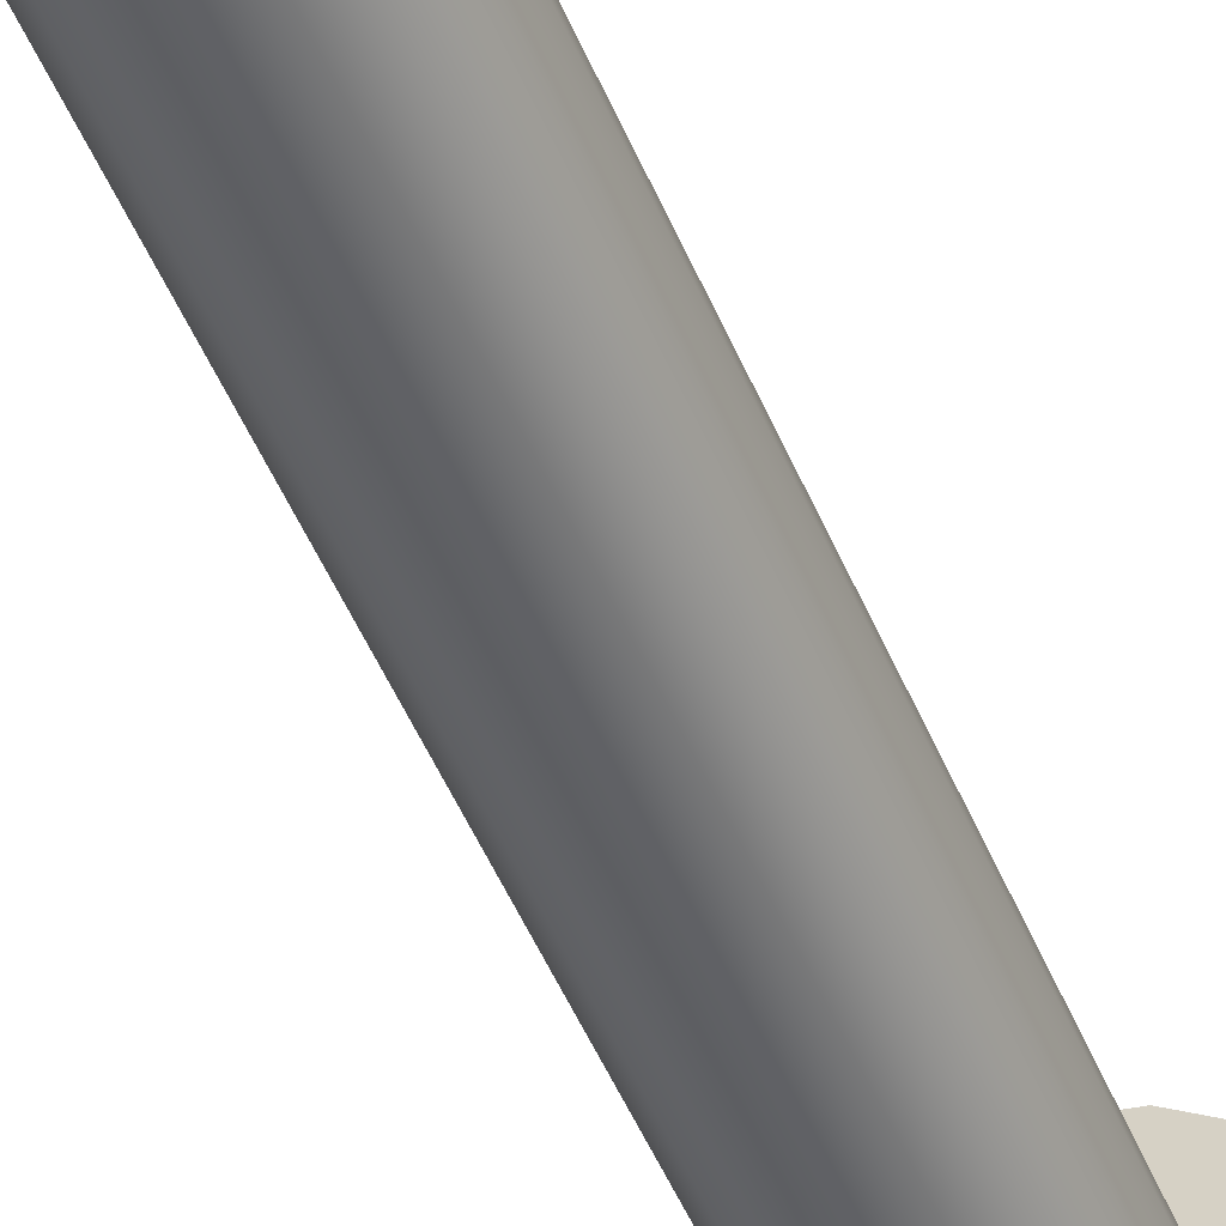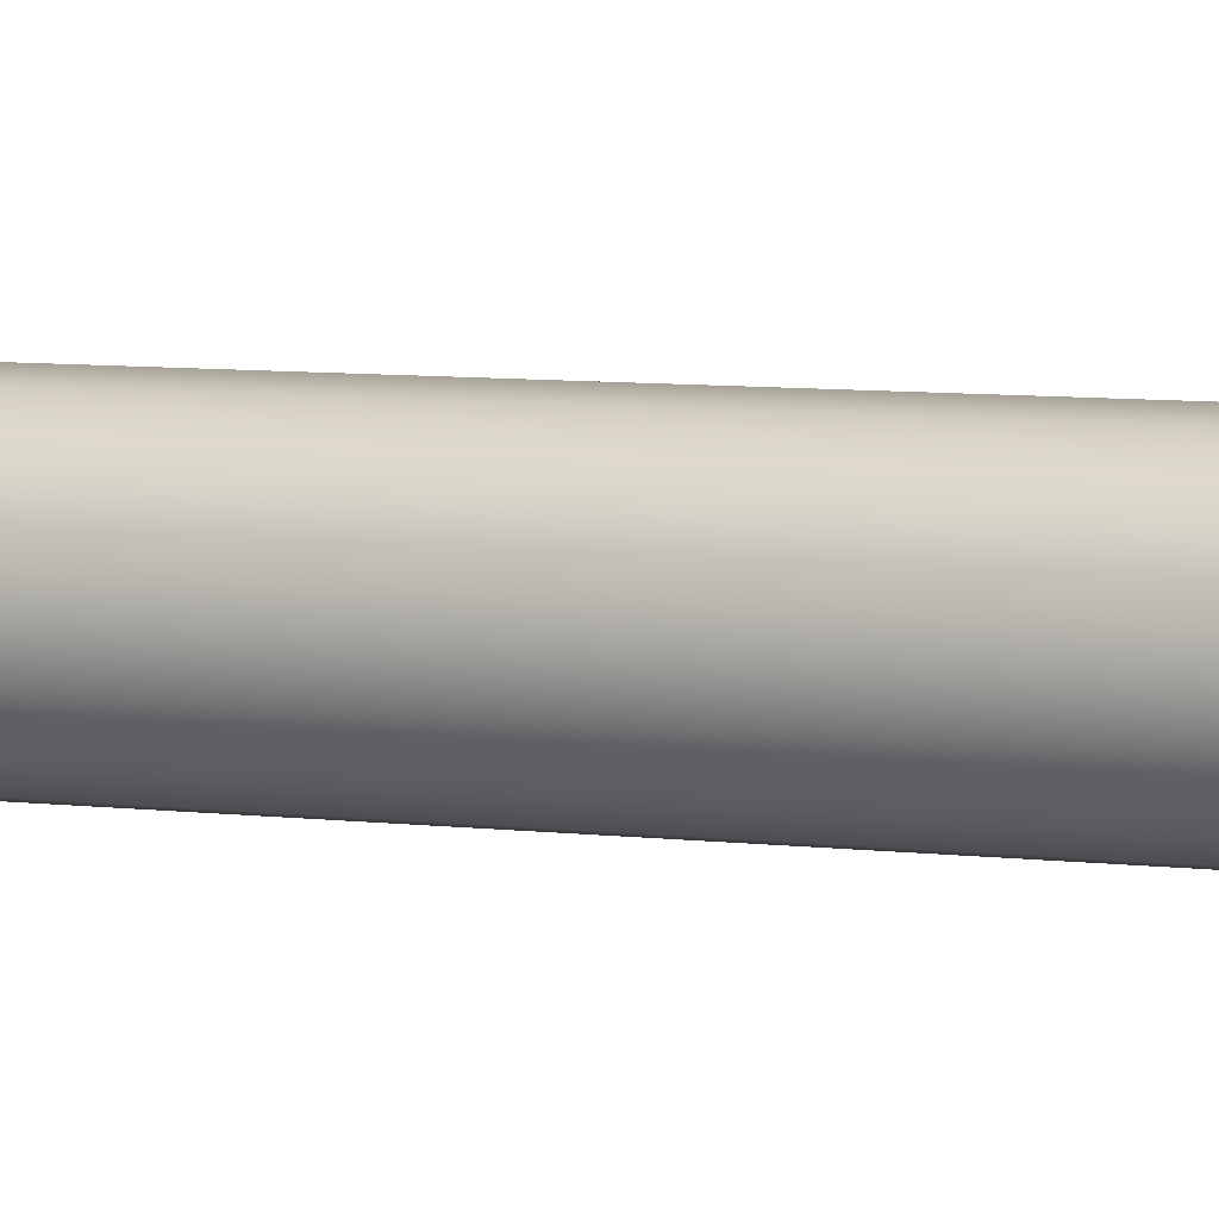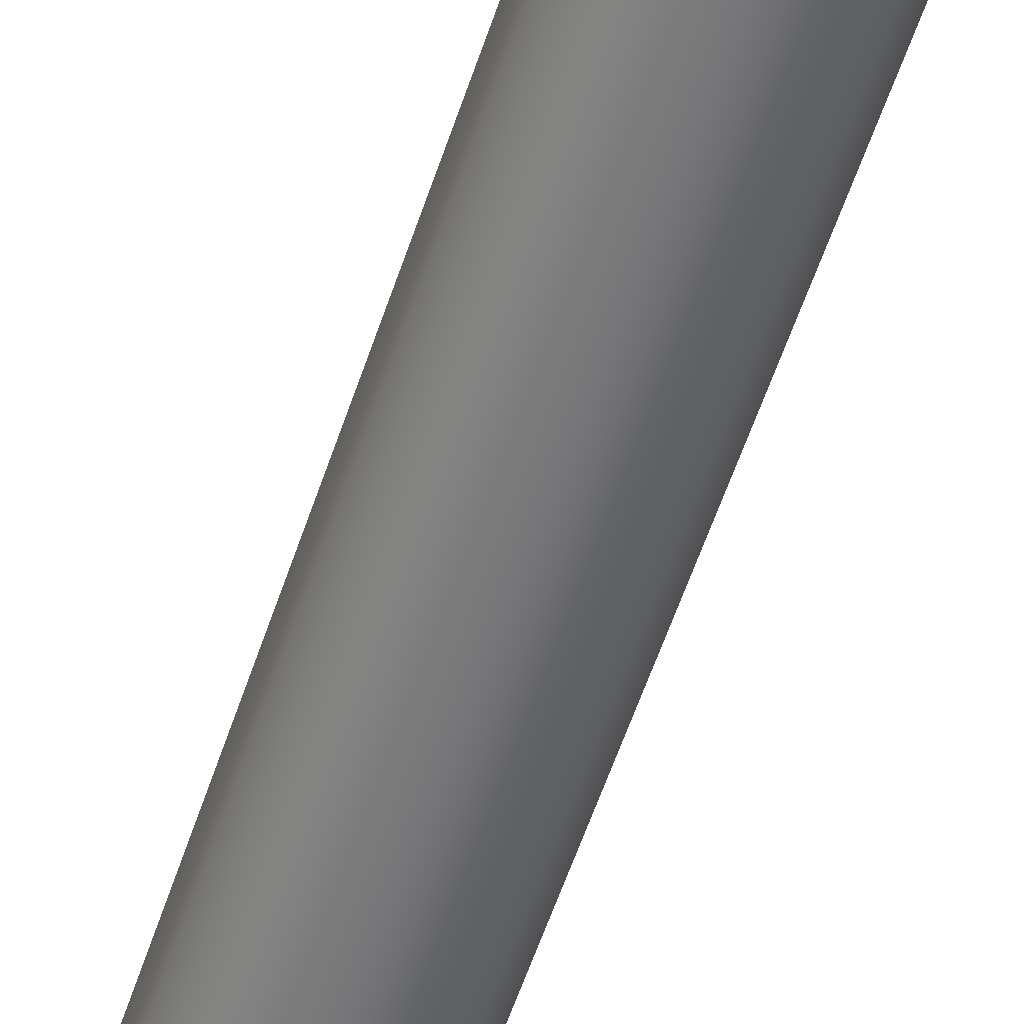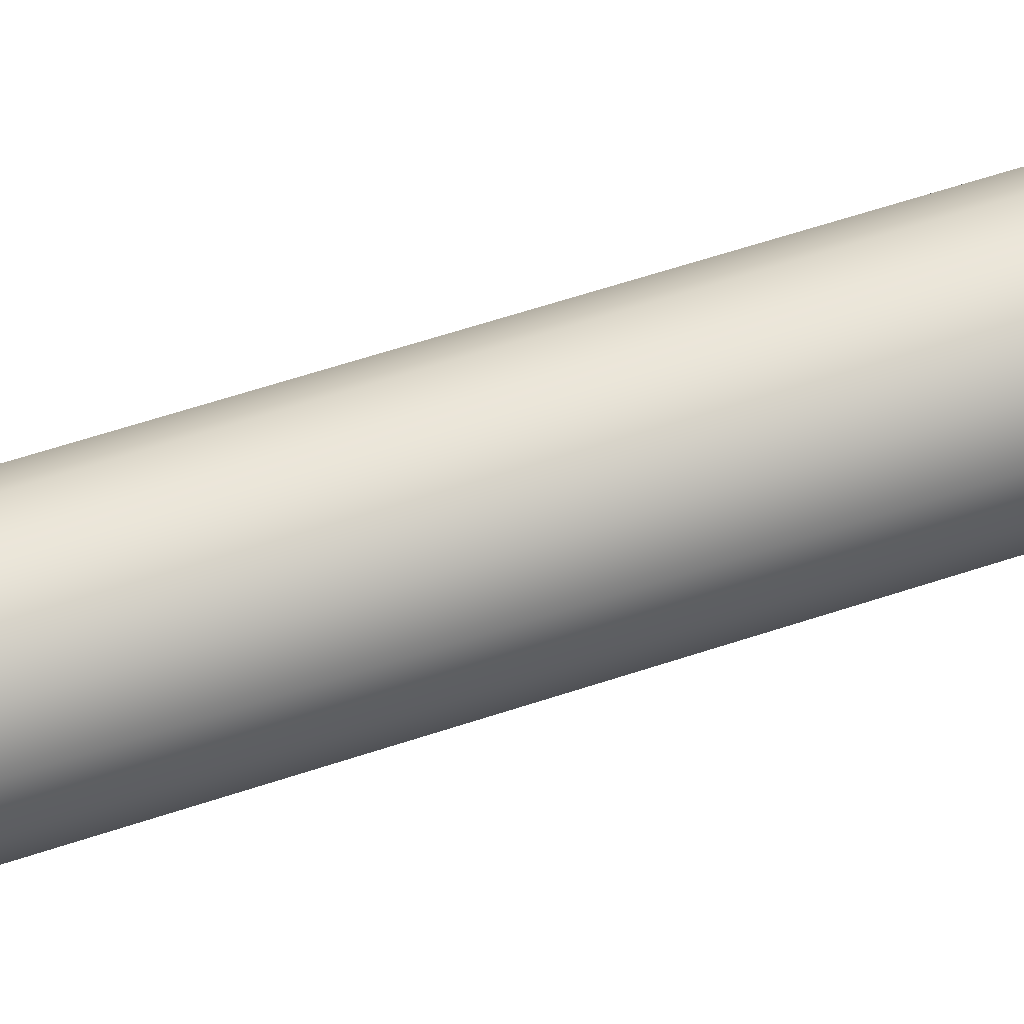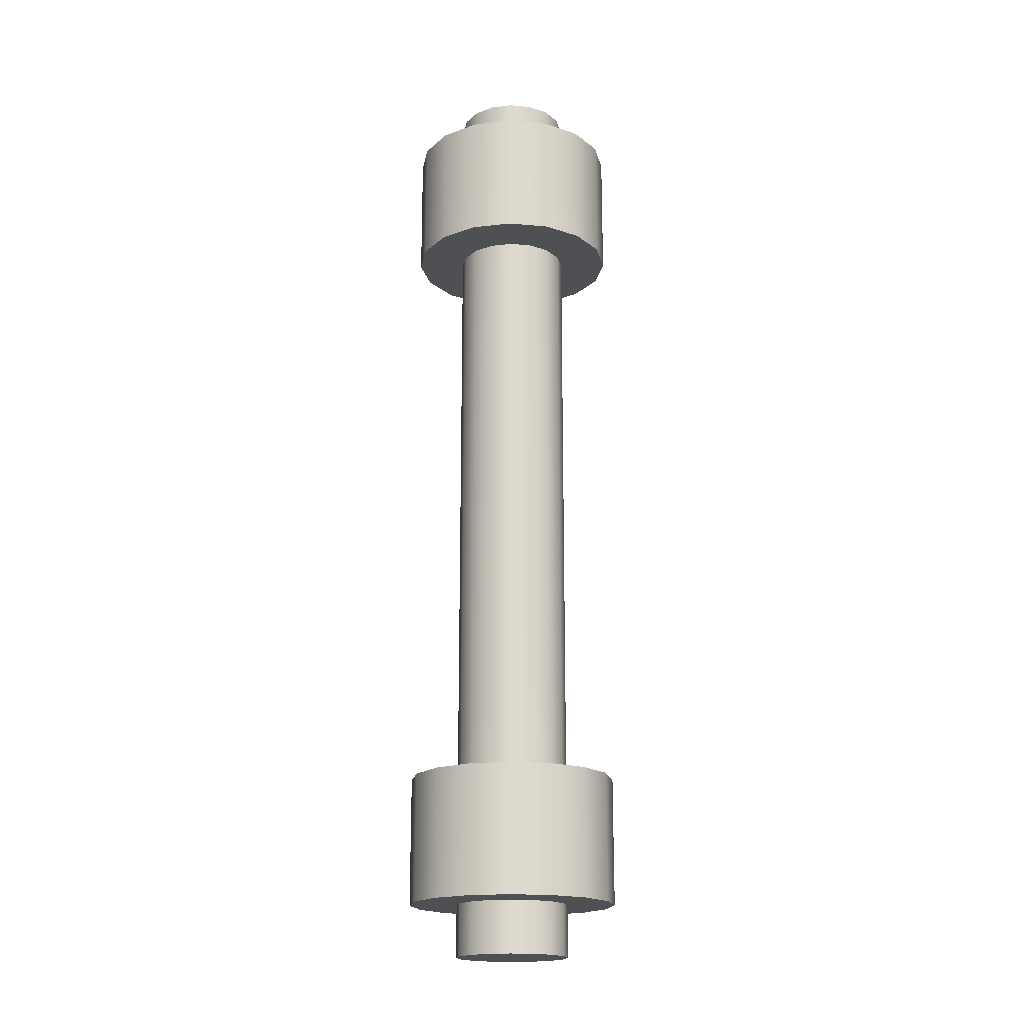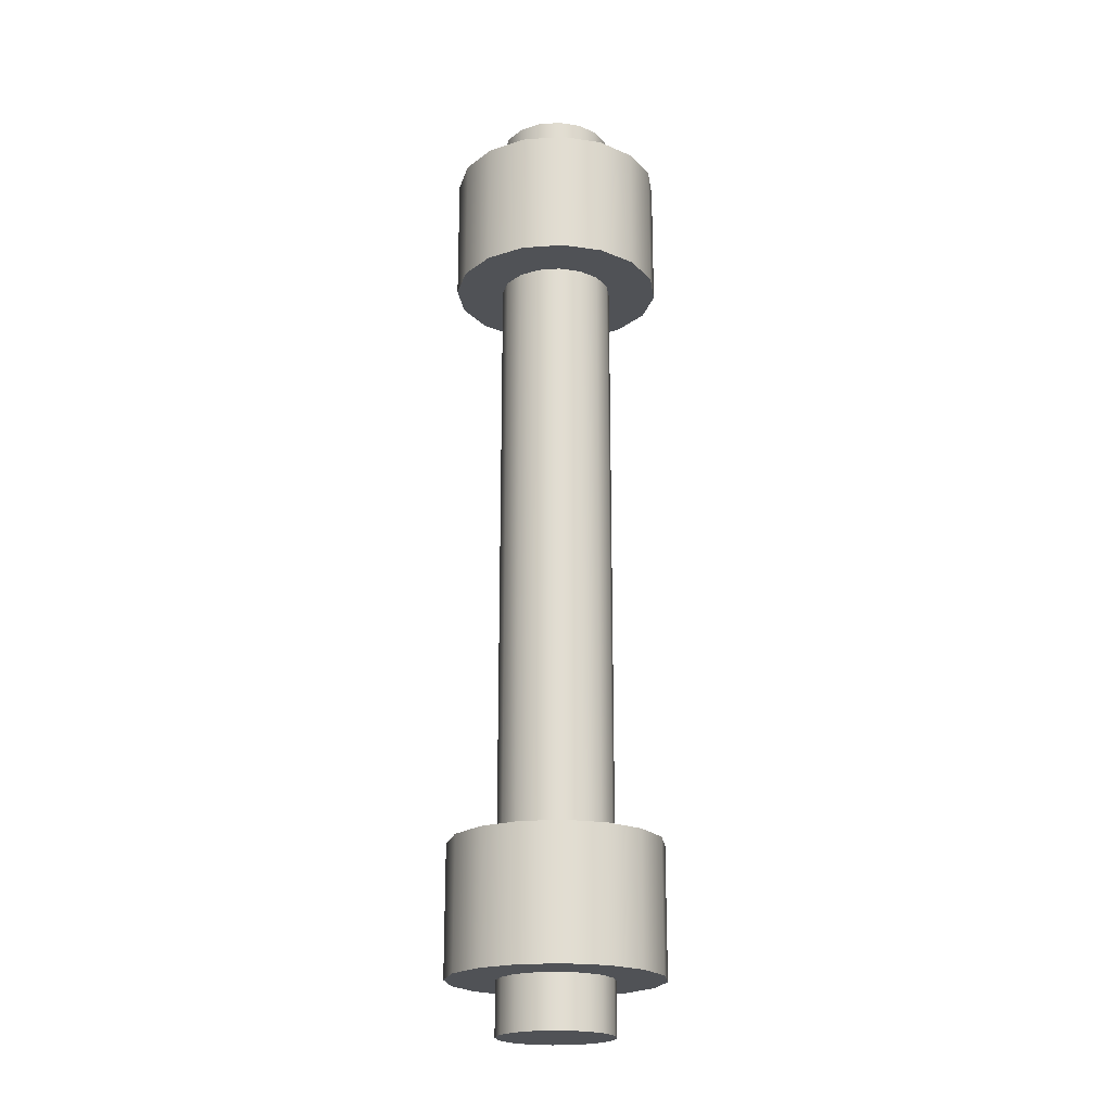
<metadata>
{"format":"obj","ext":"obj","renderer":"f3d","projection":"perspective","resolution":1024,"background":"white","views":[{"elev":-50.3,"azim":22.3,"up":"+Y"},{"elev":6.3,"azim":-67.9,"up":"+Y"},{"elev":-56.2,"azim":-18.0,"up":"+Y"},{"elev":54.6,"azim":-110.0,"up":"+Y"},{"elev":-18.5,"azim":91.4,"up":"+Z"},{"elev":-20.9,"azim":176.3,"up":"+Z"}]}
</metadata>
<code>
o Spindle
v 1.682 24.28 -5.399
v 1.682 24.28 -3.768
v 1.58 23.78 -5.399
v 1.58 23.78 -3.768
v 1.292 23.34 -5.399
v 1.292 23.34 -3.768
v 0.8605 23.06 -5.399
v 0.8605 23.06 -3.768
v 0.3515 22.95 -5.399
v 0.3515 22.95 -3.768
v -0.1575 23.06 -5.399
v -0.1575 23.06 -3.768
v -0.589 23.34 -5.399
v -0.589 23.34 -3.768
v -0.8773 23.78 -5.399
v -0.8773 23.78 -3.768
v -0.9786 24.28 -5.399
v -0.9786 24.28 -3.768
v -0.8773 24.79 -5.399
v -0.8773 24.79 -3.768
v -0.589 25.22 -5.399
v -0.589 25.22 -3.768
v -0.1575 25.51 -5.399
v -0.1575 25.51 -3.768
v 0.3515 25.61 -5.399
v 0.3515 25.61 -3.768
v 0.8605 25.51 -5.399
v 0.8605 25.51 -3.768
v 1.292 25.22 -5.399
v 1.292 25.22 -3.768
v 1.58 24.79 -5.399
v 1.58 24.79 -3.768
v 1.07 24.28 -6.058
v 1.07 24.28 6.008
v 1.015 24.01 -6.058
v 1.015 24.01 6.008
v 0.8597 23.78 -6.058
v 0.8597 23.78 6.008
v 0.6267 23.62 -6.058
v 0.6267 23.62 6.008
v 0.3517 23.57 -6.058
v 0.3517 23.57 6.008
v 0.07682 23.62 -6.058
v 0.07682 23.62 6.008
v -0.1562 23.78 -6.058
v -0.1562 23.78 6.008
v -0.312 24.01 -6.058
v -0.312 24.01 6.008
v -0.3667 24.28 -6.058
v -0.3667 24.28 6.008
v -0.312 24.56 -6.058
v -0.312 24.56 6.008
v -0.1562 24.79 -6.058
v -0.1562 24.79 6.008
v 0.07682 24.95 -6.058
v 0.07682 24.95 6.008
v 0.3517 25 -6.058
v 0.3517 25 6.008
v 0.6267 24.95 -6.058
v 0.6267 24.95 6.008
v 0.8597 24.79 -6.058
v 0.8597 24.79 6.008
v 1.015 24.56 -6.058
v 1.015 24.56 6.008
v 1.682 24.28 3.755
v 1.682 24.28 5.386
v 1.581 23.78 3.755
v 1.581 23.78 5.386
v 1.292 23.34 3.755
v 1.292 23.34 5.386
v 0.8607 23.06 3.755
v 0.8607 23.06 5.386
v 0.3517 22.95 3.755
v 0.3517 22.95 5.386
v -0.1573 23.06 3.755
v -0.1573 23.06 5.386
v -0.5888 23.34 3.755
v -0.5888 23.34 5.386
v -0.8771 23.78 3.755
v -0.8771 23.78 5.386
v -0.9784 24.28 3.755
v -0.9784 24.28 5.386
v -0.8771 24.79 3.755
v -0.8771 24.79 5.386
v -0.5888 25.22 3.755
v -0.5888 25.22 5.386
v -0.1573 25.51 3.755
v -0.1573 25.51 5.386
v 0.3517 25.61 3.755
v 0.3517 25.61 5.386
v 0.8607 25.51 3.755
v 0.8607 25.51 5.386
v 1.292 25.22 3.755
v 1.292 25.22 5.386
v 1.581 24.79 3.755
v 1.581 24.79 5.386
f 1 2 4 3
f 3 4 6 5
f 5 6 8 7
f 7 8 10 9
f 9 10 12 11
f 11 12 14 13
f 13 14 16 15
f 15 16 18 17
f 17 18 20 19
f 19 20 22 21
f 21 22 24 23
f 23 24 26 25
f 25 26 28 27
f 27 28 30 29
f 4 2 32 30 28 26 24 22 20 18 16 14 12 10 8 6
f 29 30 32 31
f 31 32 2 1
f 1 3 5 7 9 11 13 15 17 19 21 23 25 27 29 31
f 33 34 36 35
f 35 36 38 37
f 37 38 40 39
f 39 40 42 41
f 41 42 44 43
f 43 44 46 45
f 45 46 48 47
f 47 48 50 49
f 49 50 52 51
f 51 52 54 53
f 53 54 56 55
f 55 56 58 57
f 57 58 60 59
f 59 60 62 61
f 36 34 64 62 60 58 56 54 52 50 48 46 44 42 40 38
f 61 62 64 63
f 63 64 34 33
f 33 35 37 39 41 43 45 47 49 51 53 55 57 59 61 63
f 65 66 68 67
f 67 68 70 69
f 69 70 72 71
f 71 72 74 73
f 73 74 76 75
f 75 76 78 77
f 77 78 80 79
f 79 80 82 81
f 81 82 84 83
f 83 84 86 85
f 85 86 88 87
f 87 88 90 89
f 89 90 92 91
f 91 92 94 93
f 68 66 96 94 92 90 88 86 84 82 80 78 76 74 72 70
f 93 94 96 95
f 95 96 66 65
f 65 67 69 71 73 75 77 79 81 83 85 87 89 91 93 95

</code>
